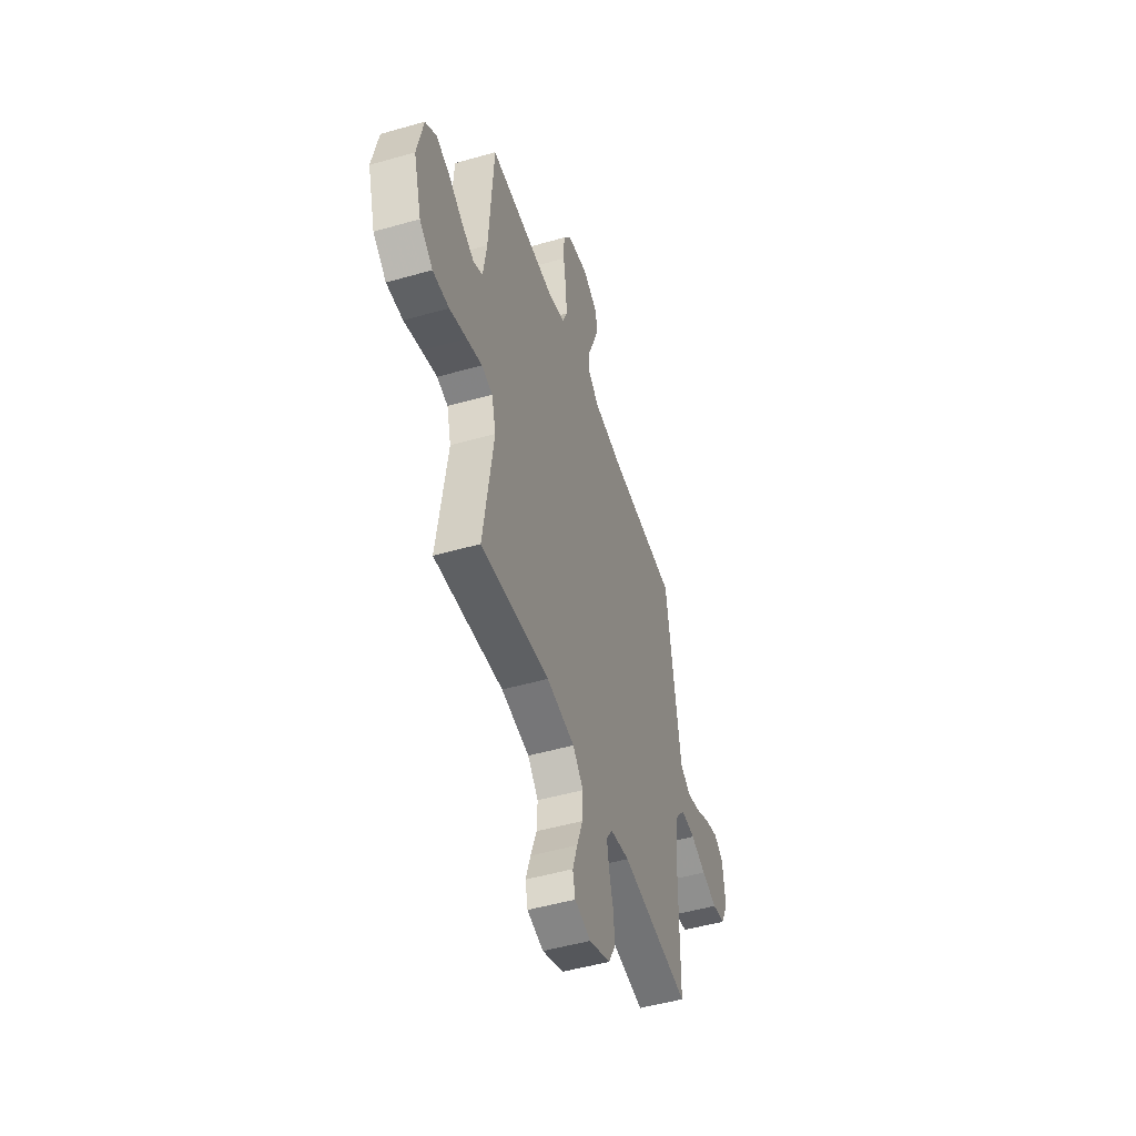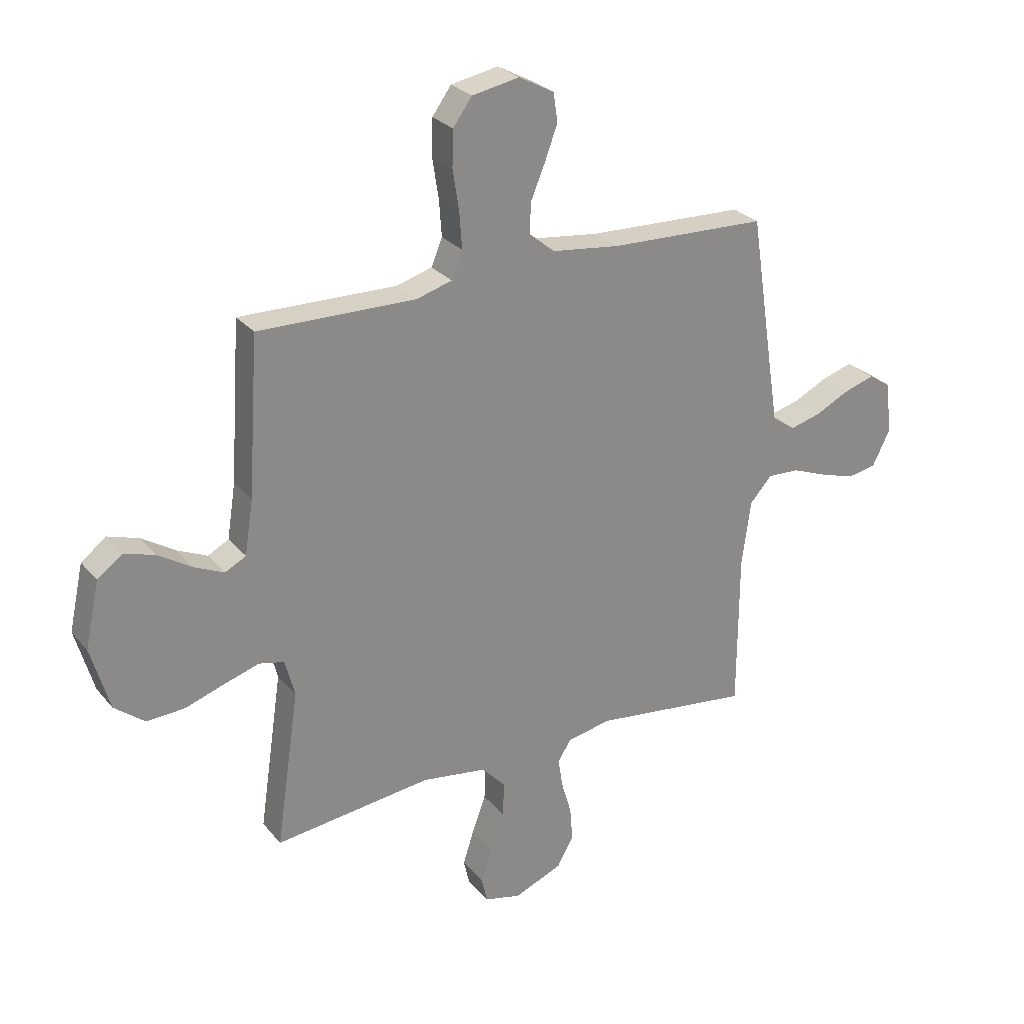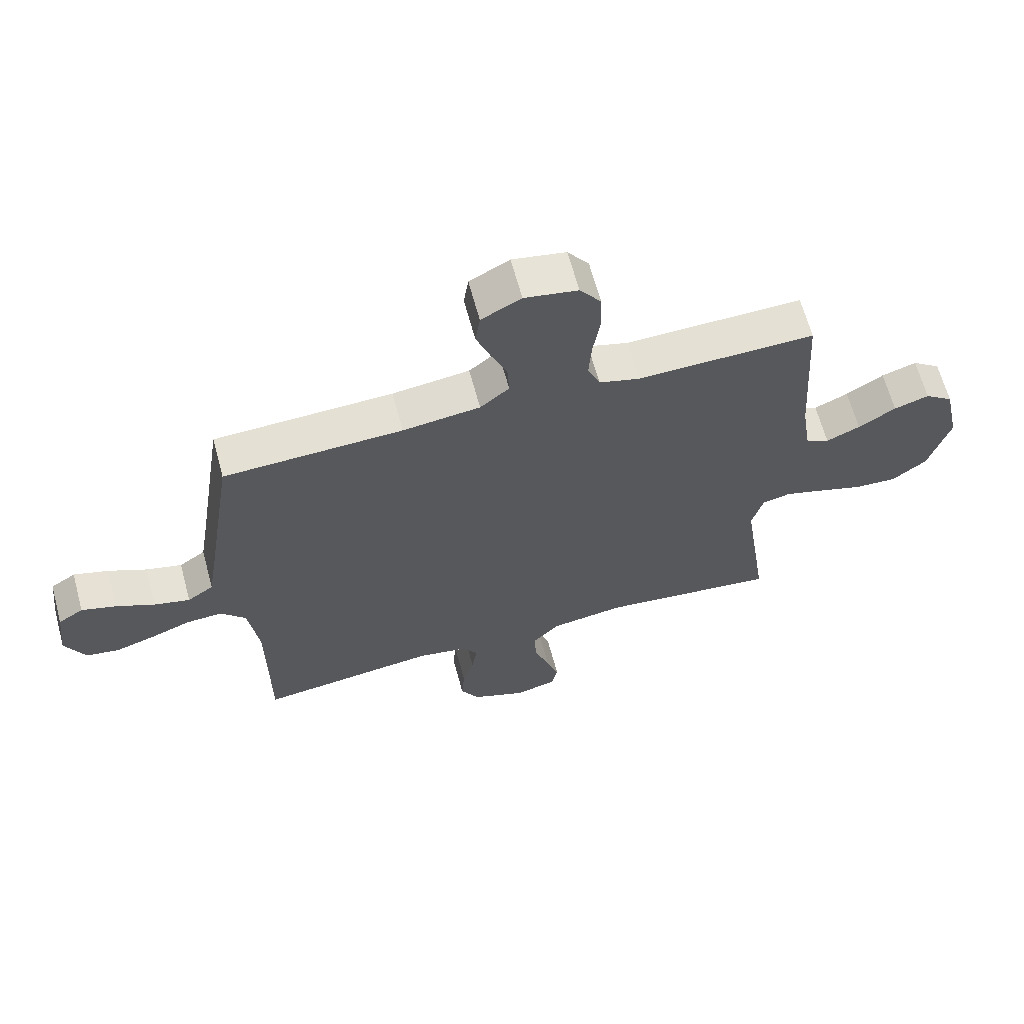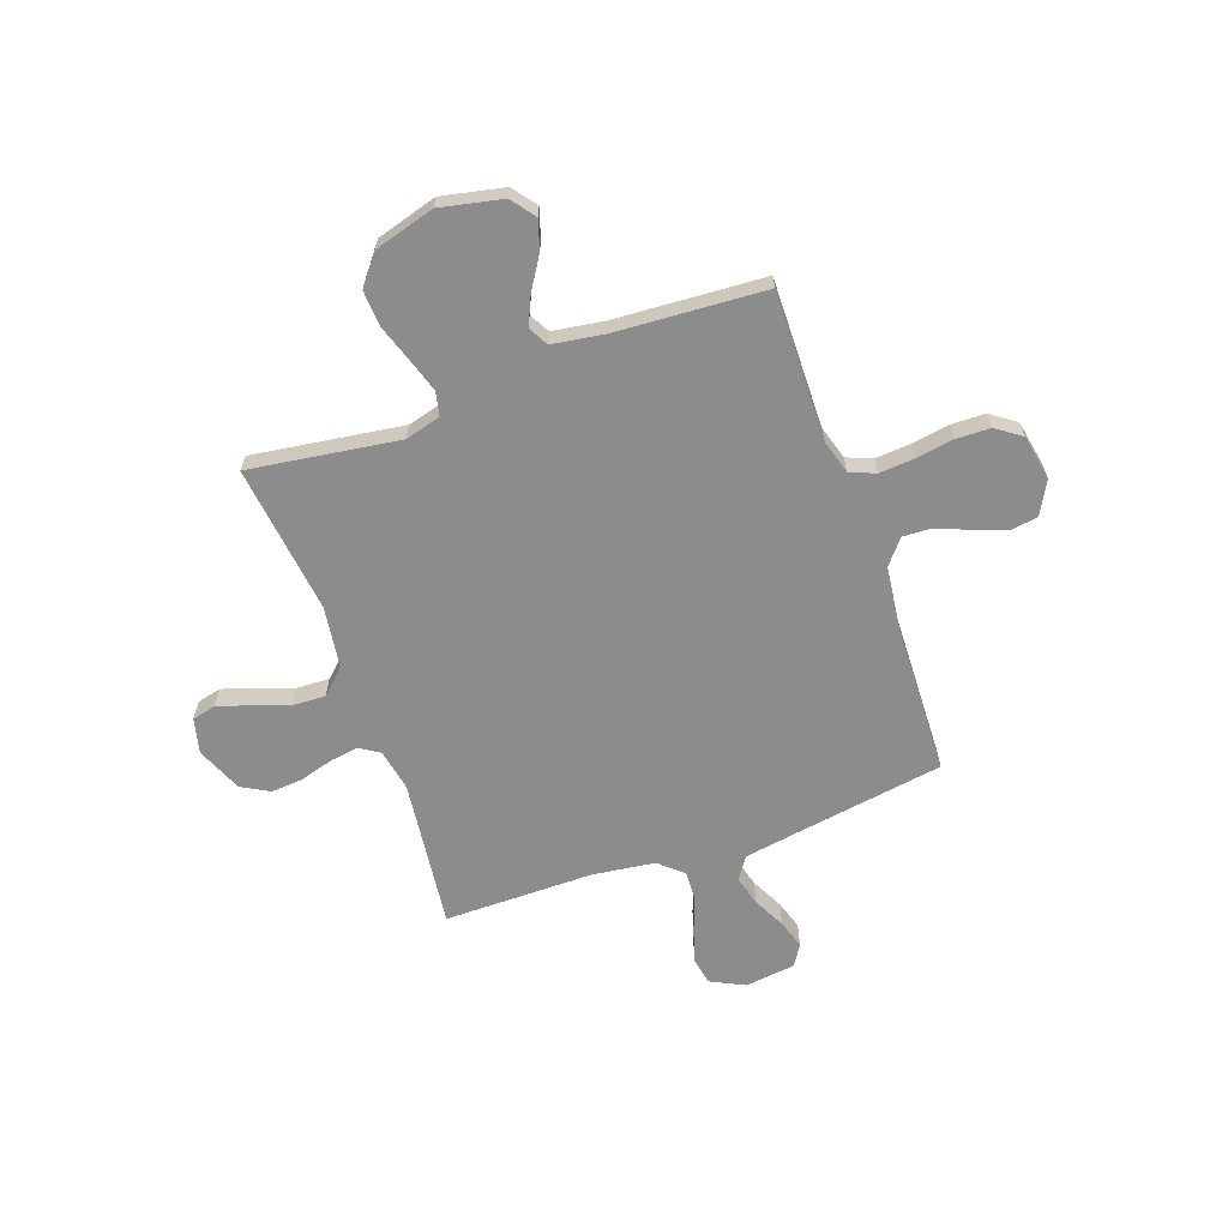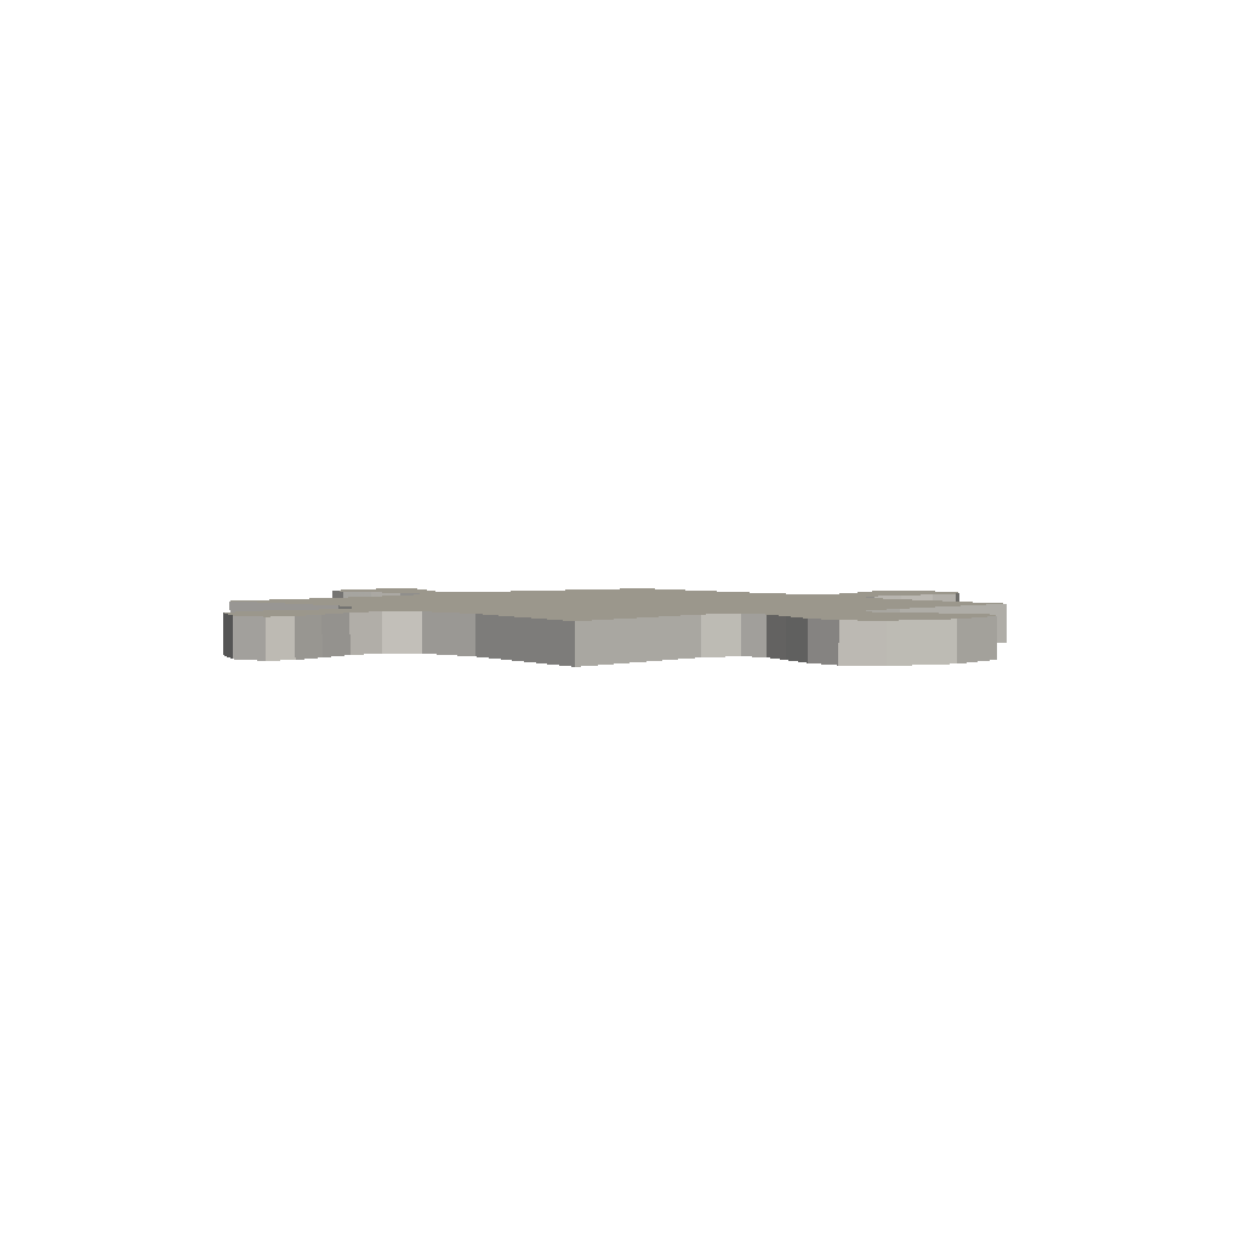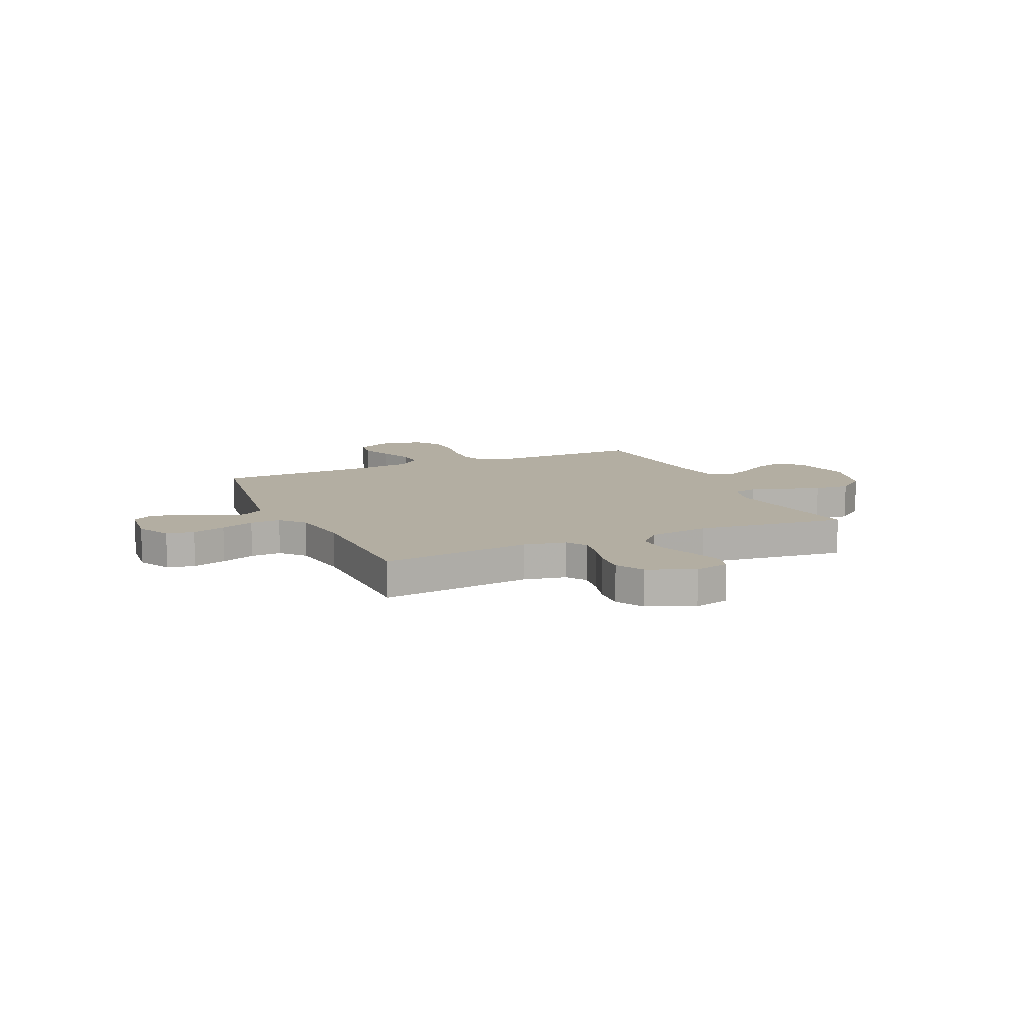
<metadata>
{"format":"obj","ext":"obj","renderer":"f3d","projection":"perspective","resolution":1024,"background":"white","views":[{"elev":-49.3,"azim":-72.4,"up":"+Z"},{"elev":27.1,"azim":-30.6,"up":"+Z"},{"elev":64.7,"azim":164.9,"up":"+Z"},{"elev":-64.2,"azim":-70.2,"up":"+Y"},{"elev":2.8,"azim":-130.4,"up":"+Y"},{"elev":10.8,"azim":155.8,"up":"+Y"}]}
</metadata>
<code>
v 0.5 0.07 0.5
v 0.546 0.07 0.2
v 0.563 0.07 0.093
v 0.607 0.07 0.062
v 0.667 0.07 0.078
v 0.732 0.07 0.11
v 0.79 0.07 0.128
v 0.832 0.07 0.101
v 0.844 0.07 0
v 0.81 0.07 -0.068
v 0.755 0.07 -0.078
v 0.688 0.07 -0.057
v 0.621 0.07 -0.031
v 0.56 0.07 -0.028
v 0.518 0.07 -0.075
v 0.501 0.07 -0.2
v 0.5 0.07 -0.5
v 0.2 0.07 -0.463
v 0.116 0.07 -0.479
v 0.09 0.07 -0.519
v 0.099 0.07 -0.576
v 0.118 0.07 -0.641
v 0.123 0.07 -0.706
v 0.092 0.07 -0.762
v 0 0.07 -0.8
v -0.07 0.07 -0.783
v -0.081 0.07 -0.735
v -0.06 0.07 -0.67
v -0.034 0.07 -0.598
v -0.031 0.07 -0.532
v -0.077 0.07 -0.483
v -0.2 0.07 -0.465
v -0.5 0.07 -0.5
v -0.456 0.07 -0.2
v -0.475 0.07 -0.129
v -0.523 0.07 -0.118
v -0.59 0.07 -0.139
v -0.665 0.07 -0.164
v -0.737 0.07 -0.168
v -0.795 0.07 -0.122
v -0.83 0.07 0
v -0.803 0.07 0.125
v -0.755 0.07 0.161
v -0.696 0.07 0.142
v -0.633 0.07 0.102
v -0.576 0.07 0.076
v -0.536 0.07 0.097
v -0.52 0.07 0.2
v -0.5 0.07 0.5
v -0.2 0.07 0.494
v -0.132 0.07 0.514
v -0.111 0.07 0.565
v -0.116 0.07 0.635
v -0.128 0.07 0.711
v -0.126 0.07 0.78
v -0.09 0.07 0.83
v 0 0.07 0.847
v 0.067 0.07 0.811
v 0.075 0.07 0.756
v 0.051 0.07 0.691
v 0.024 0.07 0.626
v 0.021 0.07 0.568
v 0.07 0.07 0.527
v 0.2 0.07 0.511
v 0.5 0 0.5
v 0.546 0 0.2
v 0.563 0 0.093
v 0.607 0 0.062
v 0.667 0 0.078
v 0.732 0 0.11
v 0.79 0 0.128
v 0.832 0 0.101
v 0.844 0 0
v 0.81 0 -0.068
v 0.755 0 -0.078
v 0.688 0 -0.057
v 0.621 0 -0.031
v 0.56 0 -0.028
v 0.518 0 -0.075
v 0.501 0 -0.2
v 0.5 0 -0.5
v 0.2 0 -0.463
v 0.116 0 -0.479
v 0.09 0 -0.519
v 0.099 0 -0.576
v 0.118 0 -0.641
v 0.123 0 -0.706
v 0.092 0 -0.762
v 0 0 -0.8
v -0.07 0 -0.783
v -0.081 0 -0.735
v -0.06 0 -0.67
v -0.034 0 -0.598
v -0.031 0 -0.532
v -0.077 0 -0.483
v -0.2 0 -0.465
v -0.5 0 -0.5
v -0.456 0 -0.2
v -0.475 0 -0.129
v -0.523 0 -0.118
v -0.59 0 -0.139
v -0.665 0 -0.164
v -0.737 0 -0.168
v -0.795 0 -0.122
v -0.83 0 0
v -0.803 0 0.125
v -0.755 0 0.161
v -0.696 0 0.142
v -0.633 0 0.102
v -0.576 0 0.076
v -0.536 0 0.097
v -0.52 0 0.2
v -0.5 0 0.5
v -0.2 0 0.494
v -0.132 0 0.514
v -0.111 0 0.565
v -0.116 0 0.635
v -0.128 0 0.711
v -0.126 0 0.78
v -0.09 0 0.83
v 0 0 0.847
v 0.067 0 0.811
v 0.075 0 0.756
v 0.051 0 0.691
v 0.024 0 0.626
v 0.021 0 0.568
v 0.07 0 0.527
v 0.2 0 0.511
f 59 60 61
f 58 59 61
f 57 58 61
f 56 57 61
f 55 56 61
f 54 55 61
f 53 54 61
f 52 53 61 62
f 51 52 62 63
f 48 49 50
f 51 63 64
f 50 51 64
f 48 50 64
f 47 48 64
f 43 44 45
f 42 43 45
f 41 42 45
f 40 41 45
f 39 40 45
f 38 39 45
f 37 38 45
f 36 37 45 46
f 35 36 46 47
f 32 33 34
f 31 32 34 35
f 27 28 29
f 26 27 29
f 25 26 29
f 24 25 29
f 23 24 29
f 22 23 29
f 21 22 29
f 20 21 29 30
f 19 20 30 31
f 16 17 18
f 64 1 2
f 47 64 2
f 35 47 2
f 31 35 2
f 19 31 2
f 18 19 2
f 16 18 2
f 15 16 2
f 11 12 13
f 10 11 13
f 9 10 13
f 8 9 13
f 7 8 13
f 6 7 13
f 5 6 13
f 14 15 2 3
f 4 5 13 14
f 3 4 14
f 125 124 123
f 125 123 122
f 125 122 121
f 125 121 120
f 125 120 119
f 125 119 118
f 125 118 117
f 126 125 117 116
f 127 126 116 115
f 114 113 112
f 128 127 115
f 128 115 114
f 128 114 112
f 128 112 111
f 109 108 107
f 109 107 106
f 109 106 105
f 109 105 104
f 109 104 103
f 109 103 102
f 109 102 101
f 110 109 101 100
f 111 110 100 99
f 98 97 96
f 99 98 96 95
f 93 92 91
f 93 91 90
f 93 90 89
f 93 89 88
f 93 88 87
f 93 87 86
f 93 86 85
f 94 93 85 84
f 95 94 84 83
f 82 81 80
f 66 65 128
f 66 128 111
f 66 111 99
f 66 99 95
f 66 95 83
f 66 83 82
f 66 82 80
f 66 80 79
f 77 76 75
f 77 75 74
f 77 74 73
f 77 73 72
f 77 72 71
f 77 71 70
f 77 70 69
f 67 66 79 78
f 78 77 69 68
f 78 68 67
f 1 65 66 2
f 2 66 67 3
f 3 67 68 4
f 4 68 69 5
f 5 69 70 6
f 6 70 71 7
f 7 71 72 8
f 8 72 73 9
f 9 73 74 10
f 10 74 75 11
f 11 75 76 12
f 12 76 77 13
f 13 77 78 14
f 14 78 79 15
f 15 79 80 16
f 16 80 81 17
f 17 81 82 18
f 18 82 83 19
f 19 83 84 20
f 20 84 85 21
f 21 85 86 22
f 22 86 87 23
f 23 87 88 24
f 24 88 89 25
f 25 89 90 26
f 26 90 91 27
f 27 91 92 28
f 28 92 93 29
f 29 93 94 30
f 30 94 95 31
f 31 95 96 32
f 32 96 97 33
f 33 97 98 34
f 34 98 99 35
f 35 99 100 36
f 36 100 101 37
f 37 101 102 38
f 38 102 103 39
f 39 103 104 40
f 40 104 105 41
f 41 105 106 42
f 42 106 107 43
f 43 107 108 44
f 44 108 109 45
f 45 109 110 46
f 46 110 111 47
f 47 111 112 48
f 48 112 113 49
f 49 113 114 50
f 50 114 115 51
f 51 115 116 52
f 52 116 117 53
f 53 117 118 54
f 54 118 119 55
f 55 119 120 56
f 56 120 121 57
f 57 121 122 58
f 58 122 123 59
f 59 123 124 60
f 60 124 125 61
f 61 125 126 62
f 62 126 127 63
f 63 127 128 64
f 64 128 65 1

</code>
